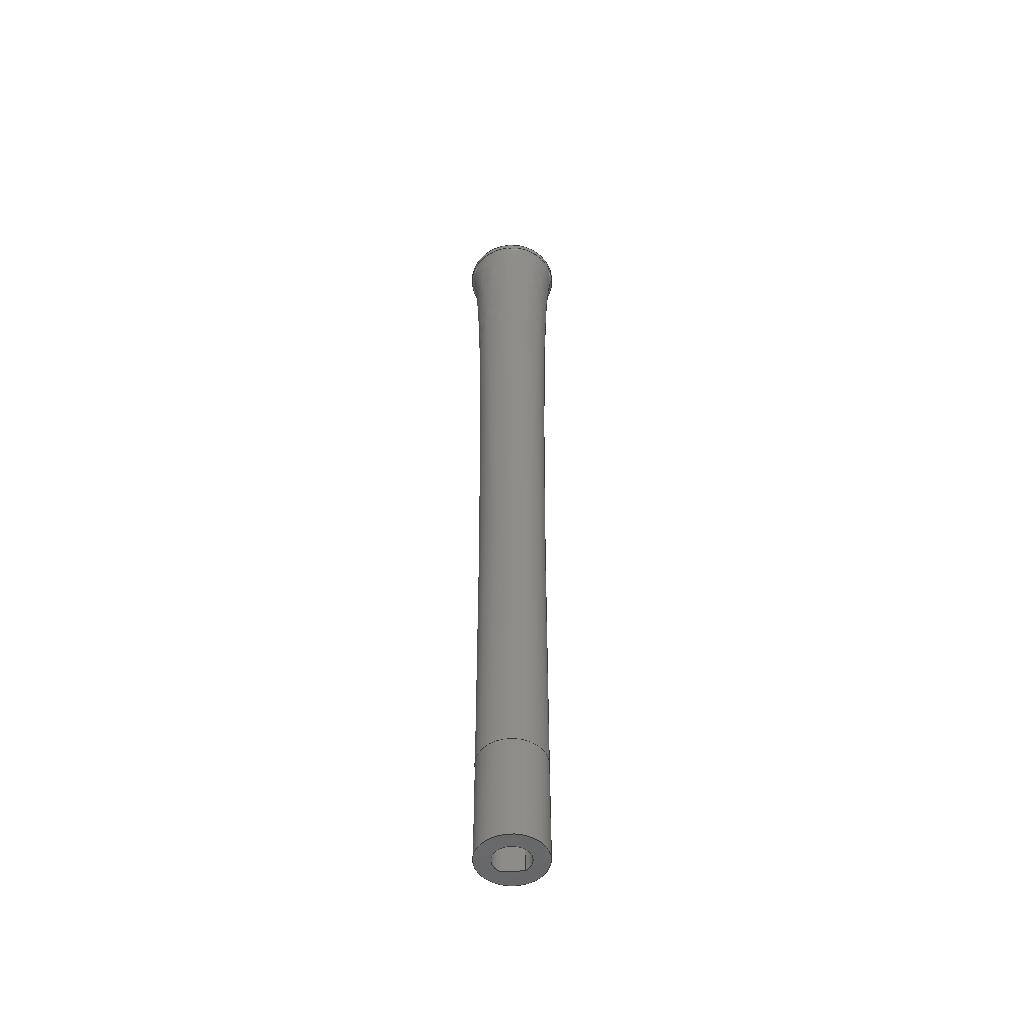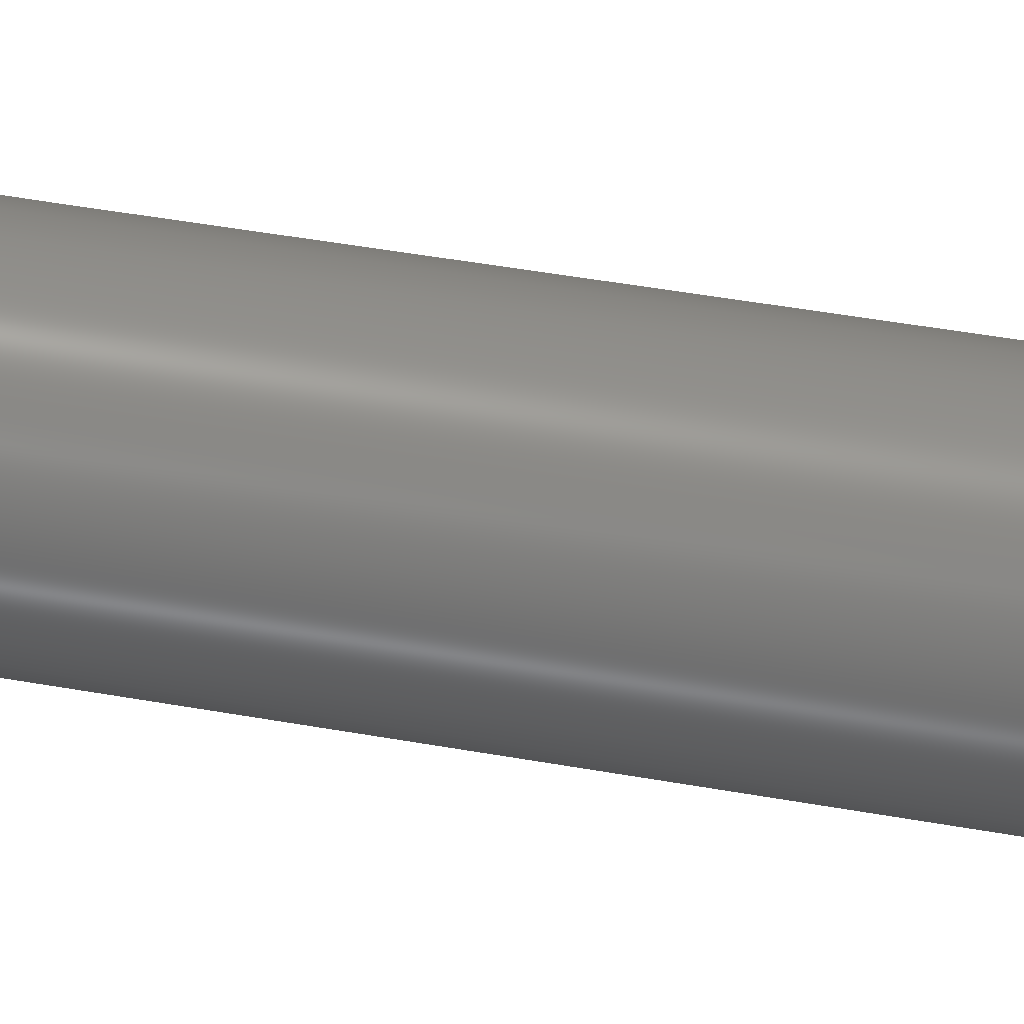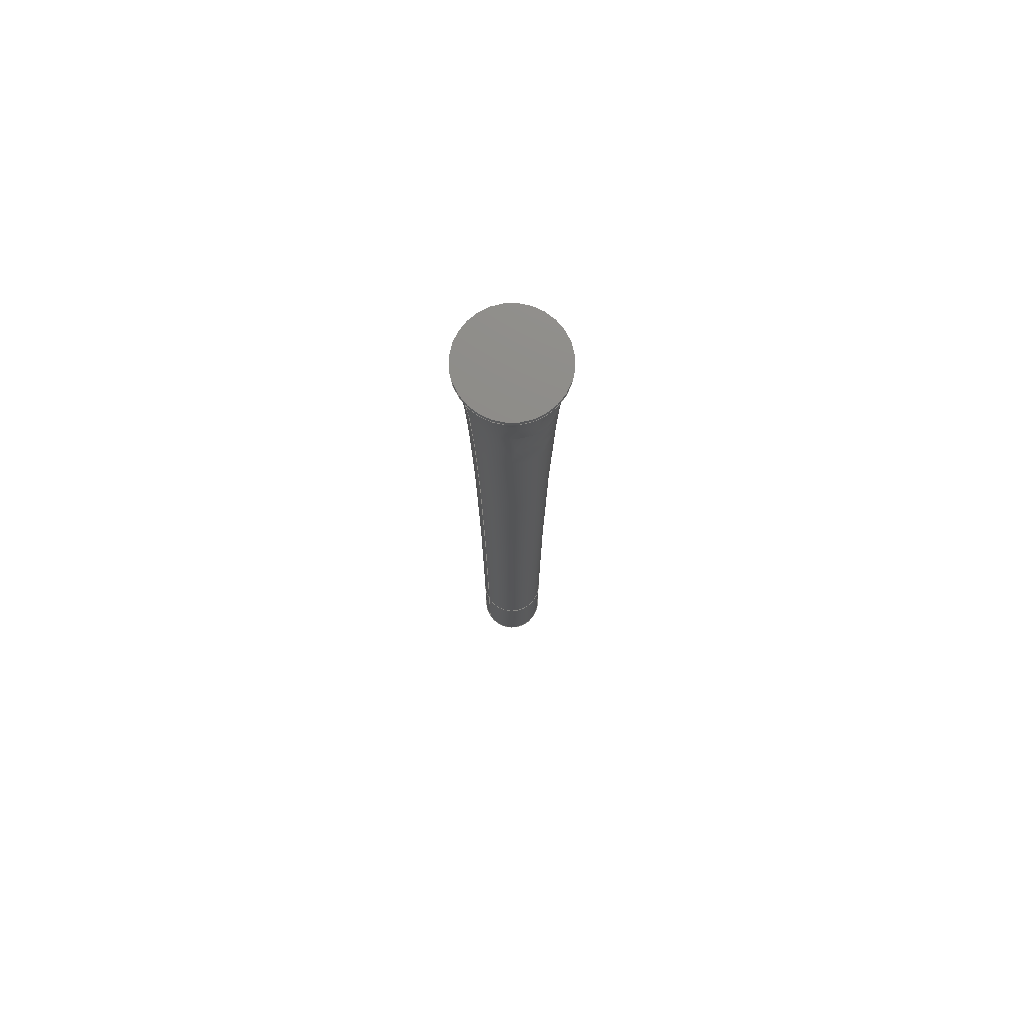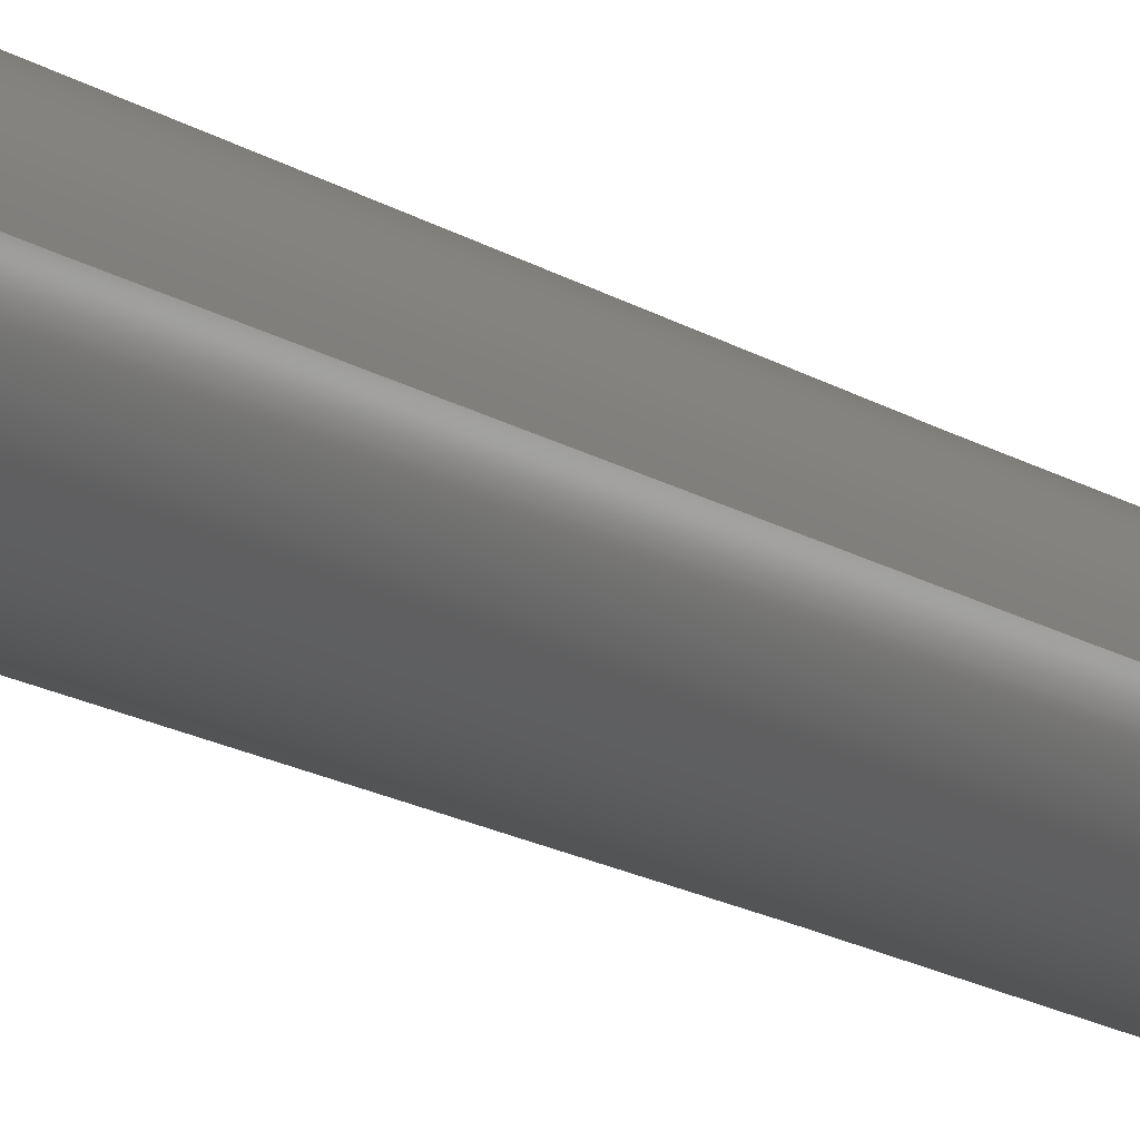
<metadata>
{"format":"step","ext":"step","renderer":"f3d","projection":"perspective","resolution":1024,"background":"white","views":[{"elev":-51.4,"azim":3.7,"up":"+Z"},{"elev":-54.1,"azim":-100.4,"up":"+Y"},{"elev":75.4,"azim":147.2,"up":"+Z"},{"elev":-14.1,"azim":34.2,"up":"+Y"}]}
</metadata>
<code>
ISO-10303-21;
DATA;
#1 = APPLICATION_PROTOCOL_DEFINITION('international standard',
  'automotive_design',2000,#2);
#2 = APPLICATION_CONTEXT(
  'core data for automotive mechanical design processes');
#3 = SHAPE_DEFINITION_REPRESENTATION(#4,#10);
#4 = PRODUCT_DEFINITION_SHAPE('','',#5);
#5 = PRODUCT_DEFINITION('design','',#6,#9);
#6 = PRODUCT_DEFINITION_FORMATION('','',#7);
#7 = PRODUCT('Turntable-parametric','Turntable-parametric','',(#8));
#8 = PRODUCT_CONTEXT('',#2,'mechanical');
#9 = PRODUCT_DEFINITION_CONTEXT('part definition',#2,'design');
#10 = ADVANCED_BREP_SHAPE_REPRESENTATION('',(#11,#15),#255);
#11 = AXIS2_PLACEMENT_3D('',#12,#13,#14);
#12 = CARTESIAN_POINT('',(0,0,0));
#13 = DIRECTION('',(0,0,1));
#14 = DIRECTION('',(1,0,-0));
#15 = MANIFOLD_SOLID_BREP('',#16);
#16 = CLOSED_SHELL('',(#17,#90,#114,#166,#183,#211,#221,#246));
#17 = ADVANCED_FACE('',(#18,#29),#85,.F.);
#18 = FACE_BOUND('',#19,.T.);
#19 = EDGE_LOOP('',(#20));
#20 = ORIENTED_EDGE('',*,*,#21,.F.);
#21 = EDGE_CURVE('',#22,#22,#24,.T.);
#22 = VERTEX_POINT('',#23);
#23 = CARTESIAN_POINT('',(5,-3.473e-14,-156.4));
#24 = CIRCLE('',#25,5);
#25 = AXIS2_PLACEMENT_3D('',#26,#27,#28);
#26 = CARTESIAN_POINT('',(0,-3.473e-14,-156.4));
#27 = DIRECTION('',(-0,2.22e-16,1));
#28 = DIRECTION('',(1,0,0));
#29 = FACE_BOUND('',#30,.T.);
#30 = EDGE_LOOP('',(#31,#80));
#31 = ORIENTED_EDGE('',*,*,#32,.F.);
#32 = EDGE_CURVE('',#33,#35,#37,.T.);
#33 = VERTEX_POINT('',#34);
#34 = CARTESIAN_POINT('',(1.616,2.156,-156.4));
#35 = VERTEX_POINT('',#36);
#36 = CARTESIAN_POINT('',(-1.616,2.156,-156.4));
#37 = B_SPLINE_CURVE_WITH_KNOTS('',6,(#38,#39,#40,#41,#42,#43,#44,#45,
    #46,#47,#48,#49,#50,#51,#52,#53,#54,#55,#56,#57,#58,#59,#60,#61,#62,
    #63,#64,#65,#66,#67,#68,#69,#70,#71,#72,#73,#74,#75,#76,#77,#78,#79)
  ,.UNSPECIFIED.,.F.,.F.,(7,5,5,5,5,5,5,5,7),(0,0.126,
    0.252,0.376,0.501,0.625,
    0.75,0.875,1),.UNSPECIFIED.);
#38 = CARTESIAN_POINT('',(1.616,2.156,-156.4));
#39 = CARTESIAN_POINT('',(1.843,1.987,-156.4));
#40 = CARTESIAN_POINT('',(2.048,1.788,-156.4));
#41 = CARTESIAN_POINT('',(2.226,1.565,-156.4));
#42 = CARTESIAN_POINT('',(2.376,1.321,-156.4));
#43 = CARTESIAN_POINT('',(2.493,1.061,-156.4));
#44 = CARTESIAN_POINT('',(2.659,0.5208,-156.4));
#45 = CARTESIAN_POINT('',(2.708,0.24,-156.4));
#46 = CARTESIAN_POINT('',(2.721,-0.04585,-156.4));
#47 = CARTESIAN_POINT('',(2.698,-0.331,-156.4));
#48 = CARTESIAN_POINT('',(2.64,-0.61,-156.4));
#49 = CARTESIAN_POINT('',(2.457,-1.14,-156.4));
#50 = CARTESIAN_POINT('',(2.334,-1.392,-156.4));
#51 = CARTESIAN_POINT('',(2.18,-1.628,-156.4));
#52 = CARTESIAN_POINT('',(1.998,-1.843,-156.4));
#53 = CARTESIAN_POINT('',(1.791,-2.032,-156.4));
#54 = CARTESIAN_POINT('',(1.336,-2.357,-156.4));
#55 = CARTESIAN_POINT('',(1.088,-2.491,-156.4));
#56 = CARTESIAN_POINT('',(0.8231,-2.594,-156.4));
#57 = CARTESIAN_POINT('',(0.5478,-2.662,-156.4));
#58 = CARTESIAN_POINT('',(0.267,-2.696,-156.4));
#59 = CARTESIAN_POINT('',(-0.2917,-2.693,-156.4));
#60 = CARTESIAN_POINT('',(-0.5699,-2.657,-156.4));
#61 = CARTESIAN_POINT('',(-0.8424,-2.587,-156.4));
#62 = CARTESIAN_POINT('',(-1.104,-2.483,-156.4));
#63 = CARTESIAN_POINT('',(-1.35,-2.349,-156.4));
#64 = CARTESIAN_POINT('',(-1.803,-2.022,-156.4));
#65 = CARTESIAN_POINT('',(-2.01,-1.829,-156.4));
#66 = CARTESIAN_POINT('',(-2.192,-1.612,-156.4));
#67 = CARTESIAN_POINT('',(-2.346,-1.373,-156.4));
#68 = CARTESIAN_POINT('',(-2.468,-1.118,-156.4));
#69 = CARTESIAN_POINT('',(-2.645,-0.5858,-156.4));
#70 = CARTESIAN_POINT('',(-2.701,-0.3085,-156.4));
#71 = CARTESIAN_POINT('',(-2.721,-0.02545,-156.4));
#72 = CARTESIAN_POINT('',(-2.706,0.2579,-156.4));
#73 = CARTESIAN_POINT('',(-2.656,0.5362,-156.4));
#74 = CARTESIAN_POINT('',(-2.488,1.072,-156.4));
#75 = CARTESIAN_POINT('',(-2.371,1.329,-156.4));
#76 = CARTESIAN_POINT('',(-2.222,1.571,-156.4));
#77 = CARTESIAN_POINT('',(-2.044,1.792,-156.4));
#78 = CARTESIAN_POINT('',(-1.841,1.988,-156.4));
#79 = CARTESIAN_POINT('',(-1.616,2.156,-156.4));
#80 = ORIENTED_EDGE('',*,*,#81,.F.);
#81 = EDGE_CURVE('',#35,#33,#82,.T.);
#82 = B_SPLINE_CURVE_WITH_KNOTS('',1,(#83,#84),.UNSPECIFIED.,.F.,.F.,(2,
    2),(0,1),.PIECEWISE_BEZIER_KNOTS.);
#83 = CARTESIAN_POINT('',(-1.616,2.156,-156.4));
#84 = CARTESIAN_POINT('',(1.616,2.156,-156.4));
#85 = PLANE('',#86);
#86 = AXIS2_PLACEMENT_3D('',#87,#88,#89);
#87 = CARTESIAN_POINT('',(0,-3.473e-14,-156.4));
#88 = DIRECTION('',(0,2.22e-16,1));
#89 = DIRECTION('',(1,0,0));
#90 = ADVANCED_FACE('',(#91),#109,.T.);
#91 = FACE_BOUND('',#92,.F.);
#92 = EDGE_LOOP('',(#93,#94,#101,#108));
#93 = ORIENTED_EDGE('',*,*,#21,.F.);
#94 = ORIENTED_EDGE('',*,*,#95,.F.);
#95 = EDGE_CURVE('',#96,#22,#98,.T.);
#96 = VERTEX_POINT('',#97);
#97 = CARTESIAN_POINT('',(5,-3.109e-14,-140));
#98 = B_SPLINE_CURVE_WITH_KNOTS('',1,(#99,#100),.UNSPECIFIED.,.F.,.F.,(2
    ,2),(0,16.4),.PIECEWISE_BEZIER_KNOTS.);
#99 = CARTESIAN_POINT('',(5,-3.231e-14,-140));
#100 = CARTESIAN_POINT('',(5,-3.595e-14,-156.4));
#101 = ORIENTED_EDGE('',*,*,#102,.T.);
#102 = EDGE_CURVE('',#96,#96,#103,.T.);
#103 = CIRCLE('',#104,5);
#104 = AXIS2_PLACEMENT_3D('',#105,#106,#107);
#105 = CARTESIAN_POINT('',(0,-3.109e-14,-140));
#106 = DIRECTION('',(-0,2.22e-16,1));
#107 = DIRECTION('',(1,0,0));
#108 = ORIENTED_EDGE('',*,*,#95,.T.);
#109 = CYLINDRICAL_SURFACE('',#110,5);
#110 = AXIS2_PLACEMENT_3D('',#111,#112,#113);
#111 = CARTESIAN_POINT('',(0,-3.109e-14,-140));
#112 = DIRECTION('',(0,-2.22e-16,-1));
#113 = DIRECTION('',(1,0,0));
#114 = ADVANCED_FACE('',(#115),#139,.F.);
#115 = FACE_BOUND('',#116,.F.);
#116 = EDGE_LOOP('',(#117,#124,#125,#132));
#117 = ORIENTED_EDGE('',*,*,#118,.F.);
#118 = EDGE_CURVE('',#35,#119,#121,.T.);
#119 = VERTEX_POINT('',#120);
#120 = CARTESIAN_POINT('',(-1.517,2.05,-140));
#121 = B_SPLINE_CURVE_WITH_KNOTS('',1,(#122,#123),.UNSPECIFIED.,.F.,.F.,
  (2,2),(0,1),.PIECEWISE_BEZIER_KNOTS.);
#122 = CARTESIAN_POINT('',(-1.62,2.16,-157));
#123 = CARTESIAN_POINT('',(-1.517,2.05,-140));
#124 = ORIENTED_EDGE('',*,*,#32,.F.);
#125 = ORIENTED_EDGE('',*,*,#126,.T.);
#126 = EDGE_CURVE('',#33,#127,#129,.T.);
#127 = VERTEX_POINT('',#128);
#128 = CARTESIAN_POINT('',(1.517,2.05,-140));
#129 = B_SPLINE_CURVE_WITH_KNOTS('',1,(#130,#131),.UNSPECIFIED.,.F.,.F.,
  (2,2),(0,1),.PIECEWISE_BEZIER_KNOTS.);
#130 = CARTESIAN_POINT('',(1.62,2.16,-157));
#131 = CARTESIAN_POINT('',(1.517,2.05,-140));
#132 = ORIENTED_EDGE('',*,*,#133,.F.);
#133 = EDGE_CURVE('',#119,#127,#134,.T.);
#134 = CIRCLE('',#135,2.55);
#135 = AXIS2_PLACEMENT_3D('',#136,#137,#138);
#136 = CARTESIAN_POINT('',(0,0,-140));
#137 = DIRECTION('',(0,0,1));
#138 = DIRECTION('',(1,0,0));
#139 = B_SPLINE_SURFACE_WITH_KNOTS('',12,1,(
    (#140,#141)
    ,(#142,#143)
    ,(#144,#145)
    ,(#146,#147)
    ,(#148,#149)
    ,(#150,#151)
    ,(#152,#153)
    ,(#154,#155)
    ,(#156,#157)
    ,(#158,#159)
    ,(#160,#161)
    ,(#162,#163)
    ,(#164,#165
    )),.UNSPECIFIED.,.F.,.F.,.F.,(13,13),(2,2),(2.208,
    7.217),(0,1),.PIECEWISE_BEZIER_KNOTS.);
#140 = CARTESIAN_POINT('',(-1.62,2.16,-157));
#141 = CARTESIAN_POINT('',(-1.517,2.05,-140));
#142 = CARTESIAN_POINT('',(-2.519,1.486,
    -157));
#143 = CARTESIAN_POINT('',(-2.372,1.417,
    -140));
#144 = CARTESIAN_POINT('',(-3.112,0.4026,-157
    ));
#145 = CARTESIAN_POINT('',(-2.94,0.3941,-140));
#146 = CARTESIAN_POINT('',(-3.195,-0.9358,
    -157));
#147 = CARTESIAN_POINT('',(-3.024,-0.8739,
    -140));
#148 = CARTESIAN_POINT('',(-2.648,-2.263,
    -157));
#149 = CARTESIAN_POINT('',(-2.509,-2.134,
    -140));
#150 = CARTESIAN_POINT('',(-1.508,-3.253,
    -157));
#151 = CARTESIAN_POINT('',(-1.43,-3.075,
    -140));
#152 = CARTESIAN_POINT('',(-1.129e-11,-3.622,
    -157));
#153 = CARTESIAN_POINT('',(1.407e-12,-3.427,
    -140));
#154 = CARTESIAN_POINT('',(1.508,-3.253,-157
    ));
#155 = CARTESIAN_POINT('',(1.43,-3.075,-140
    ));
#156 = CARTESIAN_POINT('',(2.648,-2.263,
    -157));
#157 = CARTESIAN_POINT('',(2.509,-2.134,
    -140));
#158 = CARTESIAN_POINT('',(3.195,-0.9358,
    -157));
#159 = CARTESIAN_POINT('',(3.024,-0.8739,
    -140));
#160 = CARTESIAN_POINT('',(3.112,0.4026,-157)
  );
#161 = CARTESIAN_POINT('',(2.94,0.3941,-140));
#162 = CARTESIAN_POINT('',(2.519,1.486,-157
    ));
#163 = CARTESIAN_POINT('',(2.372,1.417,-140
    ));
#164 = CARTESIAN_POINT('',(1.62,2.16,-157));
#165 = CARTESIAN_POINT('',(1.517,2.05,-140));
#166 = ADVANCED_FACE('',(#167),#178,.F.);
#167 = FACE_BOUND('',#168,.F.);
#168 = EDGE_LOOP('',(#169,#170,#171,#177));
#169 = ORIENTED_EDGE('',*,*,#81,.F.);
#170 = ORIENTED_EDGE('',*,*,#118,.T.);
#171 = ORIENTED_EDGE('',*,*,#172,.T.);
#172 = EDGE_CURVE('',#119,#127,#173,.T.);
#173 = LINE('',#174,#175);
#174 = CARTESIAN_POINT('',(-1.517,2.05,-140));
#175 = VECTOR('',#176,1);
#176 = DIRECTION('',(1,0,0));
#177 = ORIENTED_EDGE('',*,*,#126,.F.);
#178 = B_SPLINE_SURFACE_WITH_KNOTS('',1,1,(
    (#179,#180)
    ,(#181,#182
    )),.UNSPECIFIED.,.F.,.F.,.F.,(2,2),(2,2),(-3.24,0),(0,1),
  .PIECEWISE_BEZIER_KNOTS.);
#179 = CARTESIAN_POINT('',(1.62,2.16,-157));
#180 = CARTESIAN_POINT('',(1.517,2.05,-140));
#181 = CARTESIAN_POINT('',(-1.62,2.16,-157));
#182 = CARTESIAN_POINT('',(-1.517,2.05,-140));
#183 = ADVANCED_FACE('',(#184),#203,.F.);
#184 = FACE_BOUND('',#185,.F.);
#185 = EDGE_LOOP('',(#186,#195,#201,#202));
#186 = ORIENTED_EDGE('',*,*,#187,.T.);
#187 = EDGE_CURVE('',#188,#188,#190,.T.);
#188 = VERTEX_POINT('',#189);
#189 = CARTESIAN_POINT('',(7.5,-3.553e-15,-16));
#190 = CIRCLE('',#191,7.5);
#191 = AXIS2_PLACEMENT_3D('',#192,#193,#194);
#192 = CARTESIAN_POINT('',(0,-3.553e-15,-16));
#193 = DIRECTION('',(-0,2.22e-16,1));
#194 = DIRECTION('',(1,0,0));
#195 = ORIENTED_EDGE('',*,*,#196,.T.);
#196 = EDGE_CURVE('',#188,#96,#197,.T.);
#197 = B_SPLINE_CURVE_WITH_KNOTS('',2,(#198,#199,#200),.UNSPECIFIED.,.F.
  ,.F.,(3,3),(0,1),.PIECEWISE_BEZIER_KNOTS.);
#198 = CARTESIAN_POINT('',(7.5,-3.553e-15,-16));
#199 = CARTESIAN_POINT('',(5,-3.873e-15,-17.44));
#200 = CARTESIAN_POINT('',(5,-3.109e-14,-140));
#201 = ORIENTED_EDGE('',*,*,#102,.F.);
#202 = ORIENTED_EDGE('',*,*,#196,.F.);
#203 = SURFACE_OF_REVOLUTION('',#204,#208);
#204 = B_SPLINE_CURVE_WITH_KNOTS('',2,(#205,#206,#207),.UNSPECIFIED.,.F.
  ,.F.,(3,3),(0,1),.PIECEWISE_BEZIER_KNOTS.);
#205 = CARTESIAN_POINT('',(7.5,-3.553e-15,-16));
#206 = CARTESIAN_POINT('',(5,-3.873e-15,-17.44));
#207 = CARTESIAN_POINT('',(5,-3.109e-14,-140));
#208 = AXIS1_PLACEMENT('',#209,#210);
#209 = CARTESIAN_POINT('',(0,0,0));
#210 = DIRECTION('',(0,2.22e-16,1));
#211 = ADVANCED_FACE('',(#212),#216,.F.);
#212 = FACE_BOUND('',#213,.F.);
#213 = EDGE_LOOP('',(#214,#215));
#214 = ORIENTED_EDGE('',*,*,#133,.T.);
#215 = ORIENTED_EDGE('',*,*,#172,.F.);
#216 = PLANE('',#217);
#217 = AXIS2_PLACEMENT_3D('',#218,#219,#220);
#218 = CARTESIAN_POINT('',(-6.179e-17,0.07138,-140)
  );
#219 = DIRECTION('',(0,-2.22e-16,1));
#220 = DIRECTION('',(0,-1,-2.22e-16));
#221 = ADVANCED_FACE('',(#222),#241,.T.);
#222 = FACE_BOUND('',#223,.F.);
#223 = EDGE_LOOP('',(#224,#233,#239,#240));
#224 = ORIENTED_EDGE('',*,*,#225,.T.);
#225 = EDGE_CURVE('',#226,#226,#228,.T.);
#226 = VERTEX_POINT('',#227);
#227 = CARTESIAN_POINT('',(7.5,-3.331e-15,-15));
#228 = CIRCLE('',#229,7.5);
#229 = AXIS2_PLACEMENT_3D('',#230,#231,#232);
#230 = CARTESIAN_POINT('',(0,-3.331e-15,-15));
#231 = DIRECTION('',(-0,2.22e-16,1));
#232 = DIRECTION('',(1,0,0));
#233 = ORIENTED_EDGE('',*,*,#234,.T.);
#234 = EDGE_CURVE('',#226,#188,#235,.T.);
#235 = LINE('',#236,#237);
#236 = CARTESIAN_POINT('',(7.5,-3.331e-15,-15));
#237 = VECTOR('',#238,1);
#238 = DIRECTION('',(0,-2.22e-16,-1));
#239 = ORIENTED_EDGE('',*,*,#187,.F.);
#240 = ORIENTED_EDGE('',*,*,#234,.F.);
#241 = CYLINDRICAL_SURFACE('',#242,7.5);
#242 = AXIS2_PLACEMENT_3D('',#243,#244,#245);
#243 = CARTESIAN_POINT('',(0,-3.331e-15,-15));
#244 = DIRECTION('',(0,-2.22e-16,-1));
#245 = DIRECTION('',(1,0,0));
#246 = ADVANCED_FACE('',(#247),#250,.T.);
#247 = FACE_BOUND('',#248,.F.);
#248 = EDGE_LOOP('',(#249));
#249 = ORIENTED_EDGE('',*,*,#225,.F.);
#250 = PLANE('',#251);
#251 = AXIS2_PLACEMENT_3D('',#252,#253,#254);
#252 = CARTESIAN_POINT('',(0,-3.331e-15,-15));
#253 = DIRECTION('',(0,2.22e-16,1));
#254 = DIRECTION('',(1,0,0));
#255 = ( GEOMETRIC_REPRESENTATION_CONTEXT(3) 
GLOBAL_UNCERTAINTY_ASSIGNED_CONTEXT((#259)) GLOBAL_UNIT_ASSIGNED_CONTEXT
((#256,#257,#258)) REPRESENTATION_CONTEXT('Context #1',
  '3D Context with UNIT and UNCERTAINTY') );
#256 = ( LENGTH_UNIT() NAMED_UNIT(*) SI_UNIT(.MILLI.,.METRE.) );
#257 = ( NAMED_UNIT(*) PLANE_ANGLE_UNIT() SI_UNIT($,.RADIAN.) );
#258 = ( NAMED_UNIT(*) SI_UNIT($,.STERADIAN.) SOLID_ANGLE_UNIT() );
#259 = UNCERTAINTY_MEASURE_WITH_UNIT(LENGTH_MEASURE(2e-06),#256,
  'distance_accuracy_value','confusion accuracy');
#260 = PRODUCT_RELATED_PRODUCT_CATEGORY('part',$,(#7));
#261 = MECHANICAL_DESIGN_GEOMETRIC_PRESENTATION_REPRESENTATION('',(#262)
  ,#255);
#262 = STYLED_ITEM('color',(#263),#15);
#263 = PRESENTATION_STYLE_ASSIGNMENT((#264,#272));
#264 = SURFACE_STYLE_USAGE(.BOTH.,#265);
#265 = SURFACE_SIDE_STYLE('',(#266,#270));
#266 = SURFACE_STYLE_FILL_AREA(#267);
#267 = FILL_AREA_STYLE('',(#268));
#268 = FILL_AREA_STYLE_COLOUR('',#269);
#269 = COLOUR_RGB('',0.8,0.8,0.8);
#270 = SURFACE_STYLE_RENDERING_WITH_PROPERTIES(.NORMAL_SHADING.,#269,(
    #271));
#271 = SURFACE_STYLE_TRANSPARENT(0.7);
#272 = CURVE_STYLE('',#273,POSITIVE_LENGTH_MEASURE(0.1),#274);
#273 = DRAUGHTING_PRE_DEFINED_CURVE_FONT('continuous');
#274 = COLOUR_RGB('',0.09804,0.09804,
  0.09804);
ENDSEC;
END-ISO-10303-21;

</code>
